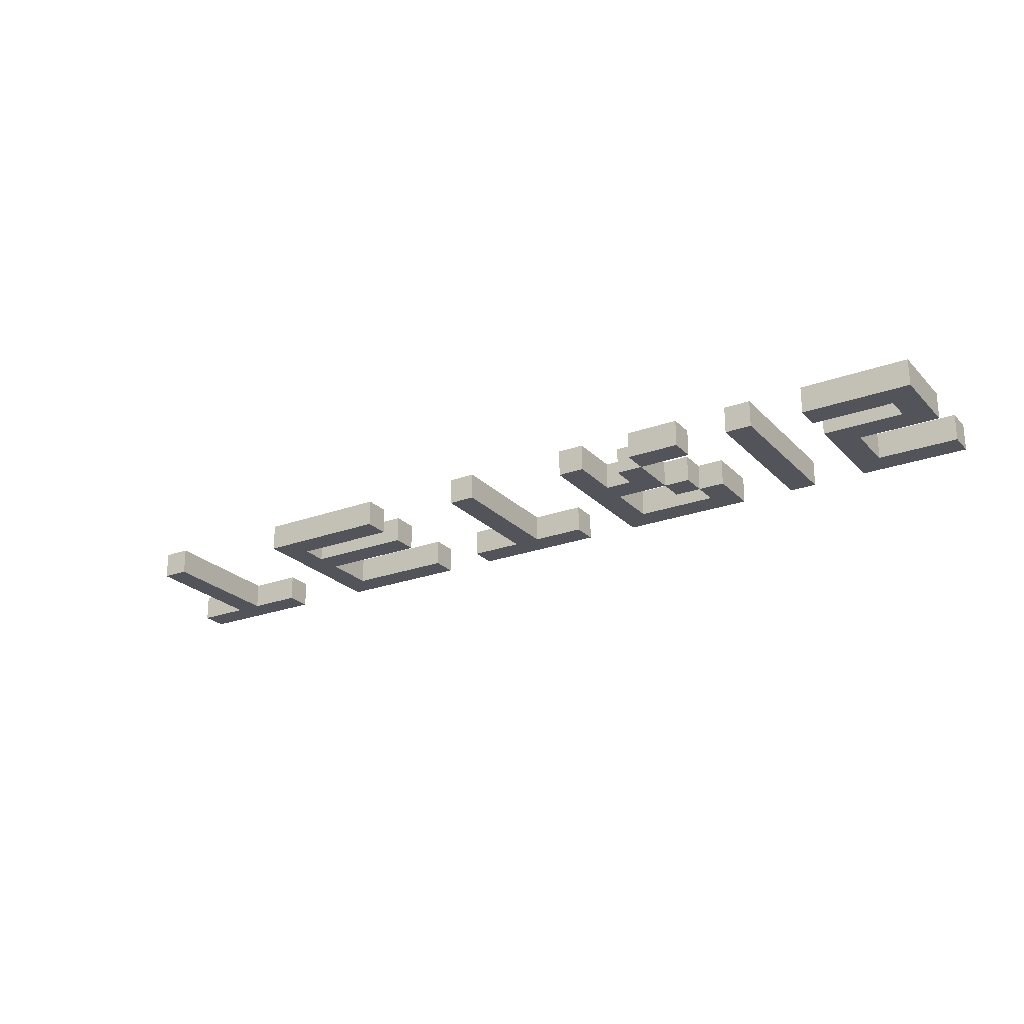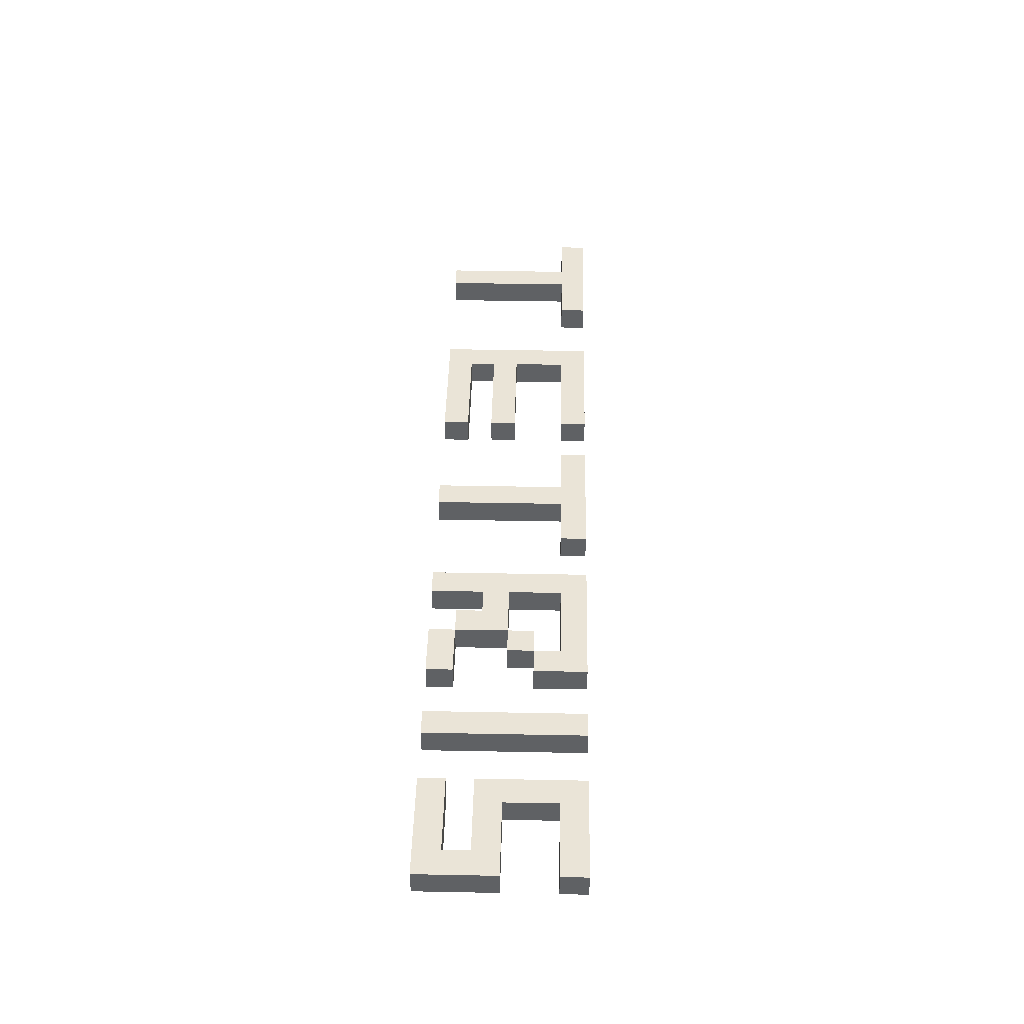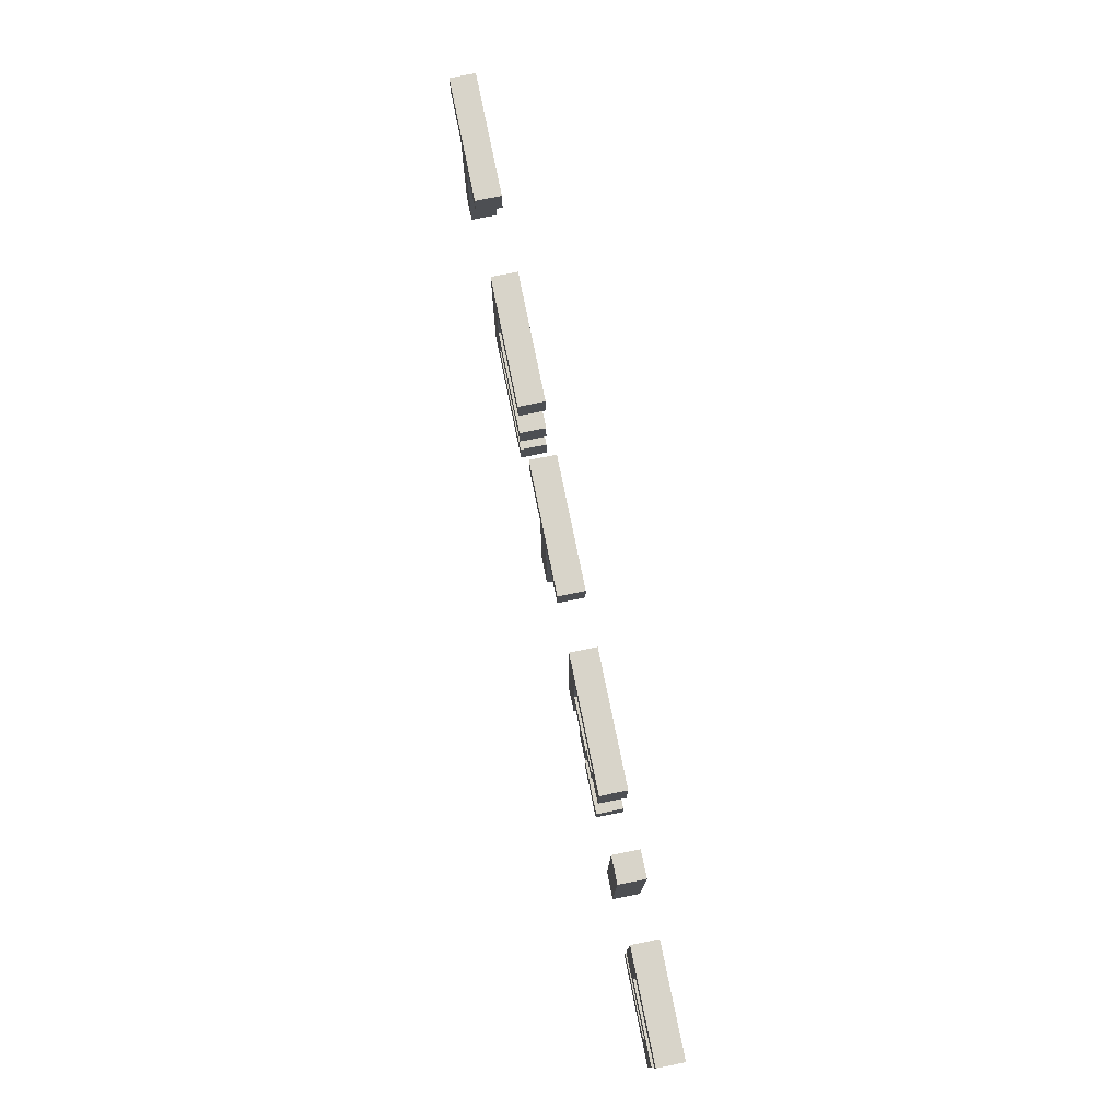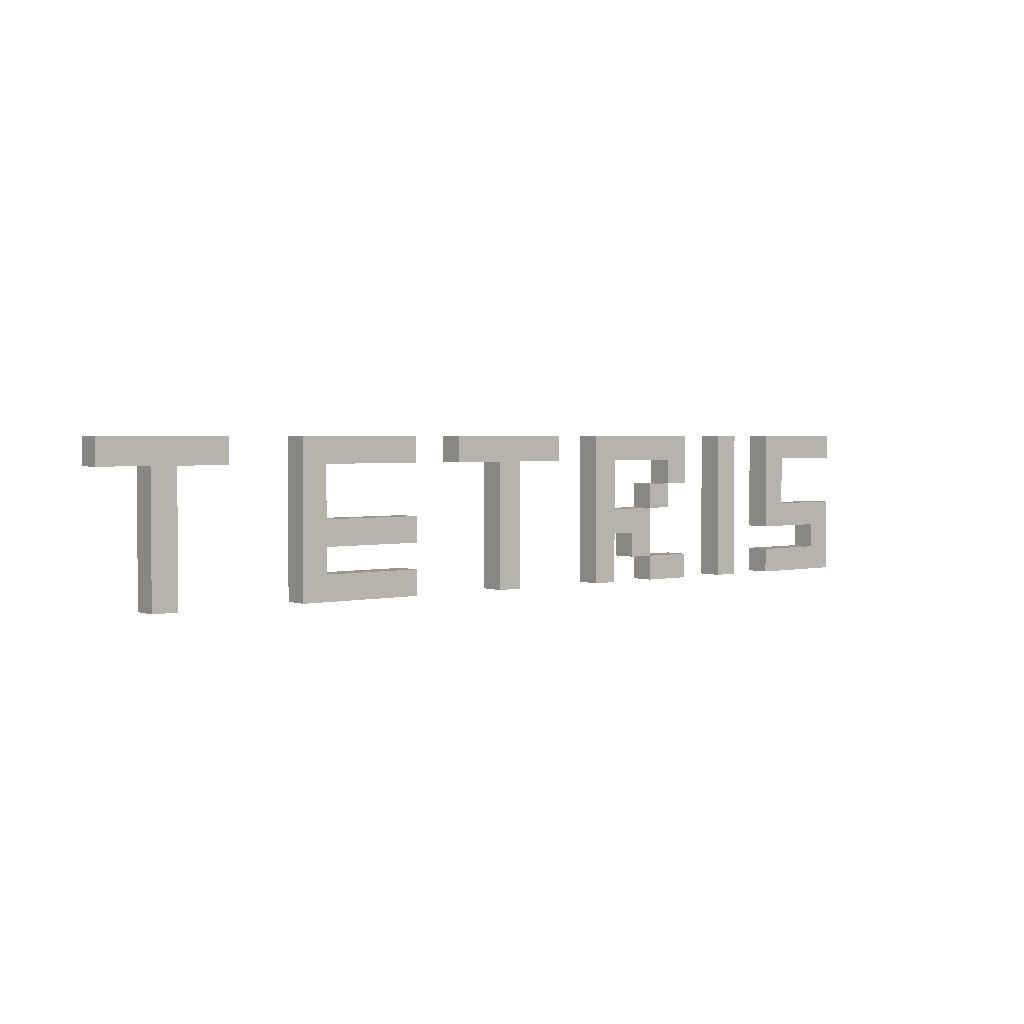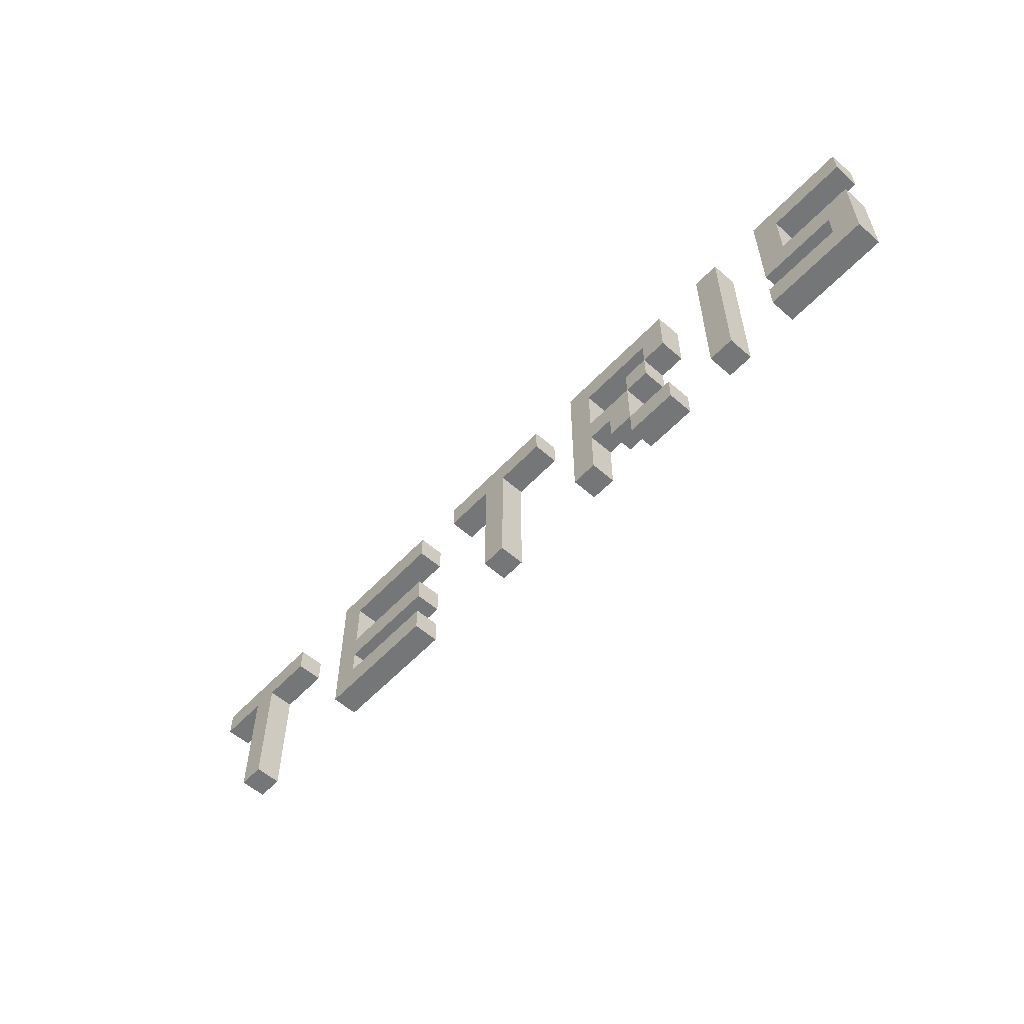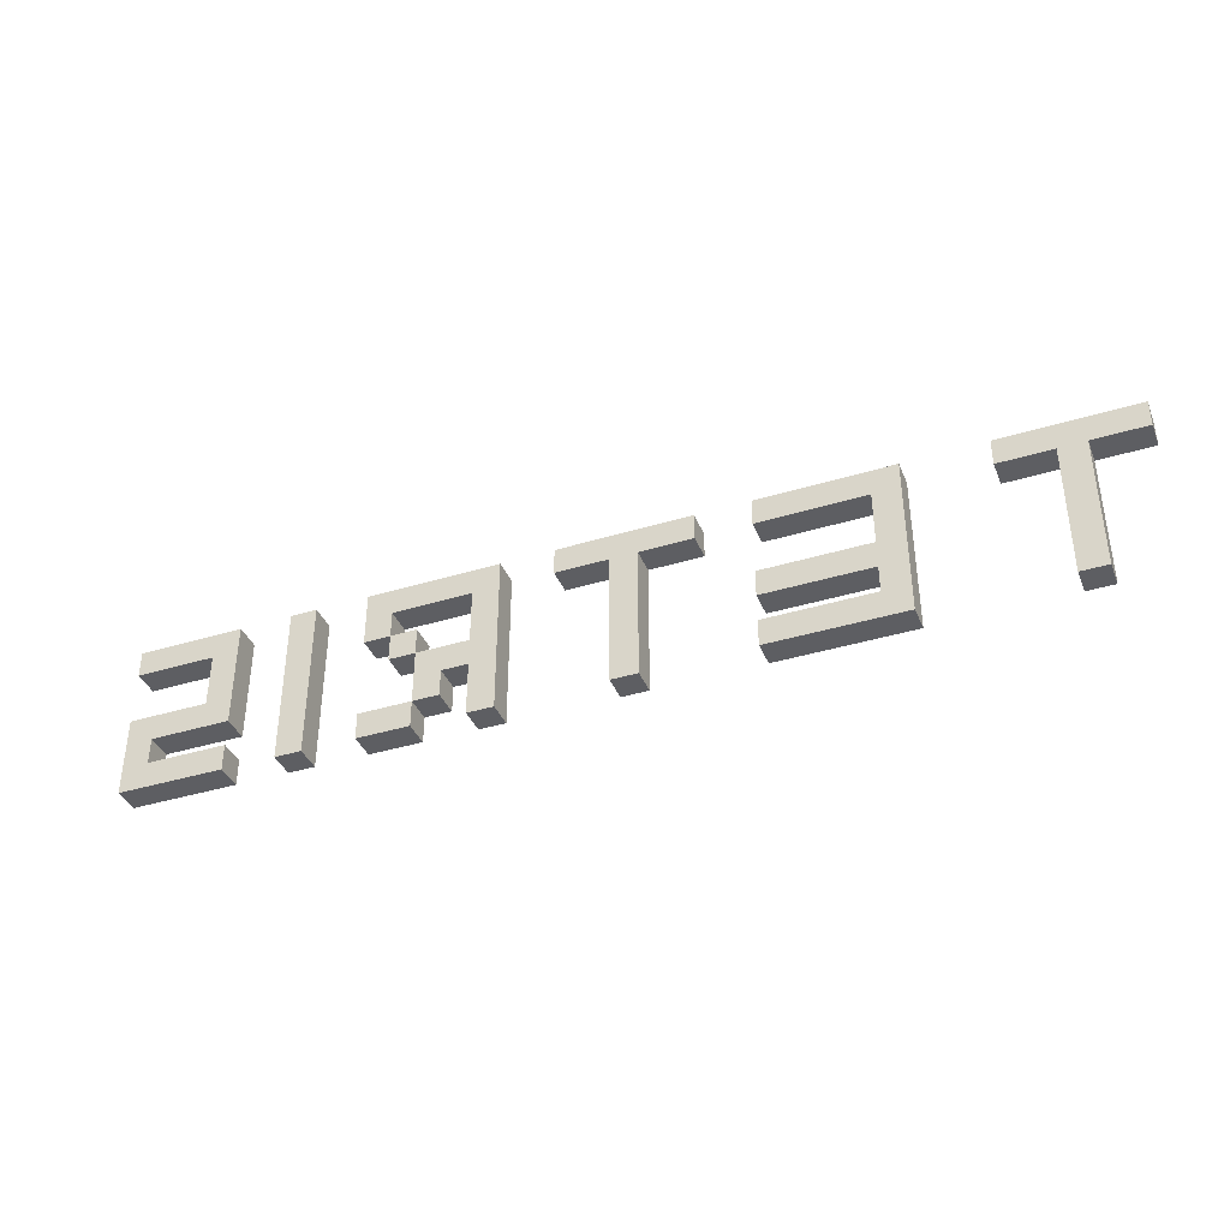
<metadata>
{"format":"obj","ext":"obj","renderer":"f3d","projection":"perspective","resolution":1024,"background":"white","views":[{"elev":-23.8,"azim":-148.3,"up":"+Y"},{"elev":43.8,"azim":-88.7,"up":"+Y"},{"elev":75.7,"azim":-101.5,"up":"+Z"},{"elev":2.5,"azim":141.1,"up":"+Z"},{"elev":-56.8,"azim":-132.4,"up":"+Z"},{"elev":-38.4,"azim":21.1,"up":"+Z"}]}
</metadata>
<code>
g untitled
v -18 0 15
v -18 0 14
v -18 0 12
v -18 0 9
v -18 1 15
v -18 1 14
v -18 1 12
v -18 1 9
v -15 0 14
v -15 0 12
v -15 1 14
v -15 1 12
v -12 0 15
v -12 0 9
v -12 1 15
v -12 1 9
v -9 0 15
v -9 0 13
v -9 0 10
v -9 0 9
v -9 1 15
v -9 1 13
v -9 1 10
v -9 1 9
v -8 0 13
v -8 0 12
v -8 1 13
v -8 1 12
v -7 0 12
v -7 0 10
v -7 1 12
v -7 1 10
v -5 0 14
v -5 0 12
v -5 0 11
v -5 0 9
v -5 1 14
v -5 1 12
v -5 1 11
v -5 1 9
v -2 0 15
v -2 0 14
v -2 1 15
v -2 1 14
v 0 0 14
v 0 0 9
v 0 1 14
v 0 1 9
v 5 0 15
v 5 0 14
v 5 0 12
v 5 0 11
v 5 0 10
v 5 0 9
v 5 1 15
v 5 1 14
v 5 1 12
v 5 1 11
v 5 1 10
v 5 1 9
v 9 0 14
v 9 0 12
v 9 0 11
v 9 0 10
v 9 1 14
v 9 1 12
v 9 1 11
v 9 1 10
v 13 0 15
v 13 0 14
v 13 1 15
v 13 1 14
v 15 0 14
v 15 0 9
v 15 1 14
v 15 1 9
v -17 0 11
v -17 0 10
v -17 1 11
v -17 1 10
v -14 0 15
v -14 0 11
v -14 0 10
v -14 0 9
v -14 1 15
v -14 1 11
v -14 1 10
v -14 1 9
v -11 0 15
v -11 0 9
v -11 1 15
v -11 1 9
v -8 0 14
v -8 0 13
v -8 1 14
v -8 1 13
v -7 0 13
v -7 0 12
v -7 0 10
v -7 0 9
v -7 1 13
v -7 1 12
v -7 1 10
v -7 1 9
v -6 0 11
v -6 0 10
v -6 1 11
v -6 1 10
v -4 0 15
v -4 0 9
v -4 1 15
v -4 1 9
v 1 0 14
v 1 0 9
v 1 1 14
v 1 1 9
v 3 0 15
v 3 0 14
v 3 1 15
v 3 1 14
v 10 0 15
v 10 0 9
v 10 1 15
v 10 1 9
v 16 0 14
v 16 0 9
v 16 1 14
v 16 1 9
v 18 0 15
v 18 0 14
v 18 1 15
v 18 1 14
v -18 0 15
v -18 1 15
v -14 0 15
v -14 1 15
v -12 0 15
v -12 1 15
v -11 0 15
v -11 1 15
v -9 0 15
v -9 1 15
v -4 0 15
v -4 1 15
v -2 0 15
v -2 1 15
v 3 0 15
v 3 1 15
v 5 0 15
v 5 1 15
v 10 0 15
v 10 1 15
v 13 0 15
v 13 1 15
v 18 0 15
v 18 1 15
v -8 0 13
v -8 1 13
v -7 0 13
v -7 1 13
v -18 0 12
v -18 1 12
v -15 0 12
v -15 1 12
v -7 0 12
v -7 1 12
v -5 0 12
v -5 1 12
v 5 0 12
v 5 1 12
v 9 0 12
v 9 1 12
v -17 0 10
v -17 1 10
v -14 0 10
v -14 1 10
v -9 0 10
v -9 1 10
v -7 0 10
v -7 1 10
v 5 0 10
v 5 1 10
v 9 0 10
v 9 1 10
v -18 0 14
v -18 1 14
v -15 0 14
v -15 1 14
v -8 0 14
v -8 1 14
v -5 0 14
v -5 1 14
v -2 0 14
v -2 1 14
v 0 0 14
v 0 1 14
v 1 0 14
v 1 1 14
v 3 0 14
v 3 1 14
v 5 0 14
v 5 1 14
v 9 0 14
v 9 1 14
v 13 0 14
v 13 1 14
v 15 0 14
v 15 1 14
v 16 0 14
v 16 1 14
v 18 0 14
v 18 1 14
v -9 0 13
v -9 1 13
v -8 0 13
v -8 1 13
v -8 0 12
v -8 1 12
v -7 0 12
v -7 1 12
v -17 0 11
v -17 1 11
v -14 0 11
v -14 1 11
v -6 0 11
v -6 1 11
v -5 0 11
v -5 1 11
v 5 0 11
v 5 1 11
v 9 0 11
v 9 1 11
v -7 0 10
v -7 1 10
v -6 0 10
v -6 1 10
v -18 0 9
v -18 1 9
v -14 0 9
v -14 1 9
v -12 0 9
v -12 1 9
v -11 0 9
v -11 1 9
v -9 0 9
v -9 1 9
v -7 0 9
v -7 1 9
v -5 0 9
v -5 1 9
v -4 0 9
v -4 1 9
v 0 0 9
v 0 1 9
v 1 0 9
v 1 1 9
v 5 0 9
v 5 1 9
v 10 0 9
v 10 1 9
v 15 0 9
v 15 1 9
v 16 0 9
v 16 1 9
v -18 0 15
v -14 0 15
v -12 0 15
v -11 0 15
v -9 0 15
v -4 0 15
v -2 0 15
v 3 0 15
v 5 0 15
v 10 0 15
v 13 0 15
v 18 0 15
v -18 0 14
v -15 0 14
v -8 0 14
v -5 0 14
v -2 0 14
v 0 0 14
v 1 0 14
v 3 0 14
v 5 0 14
v 9 0 14
v 13 0 14
v 15 0 14
v 16 0 14
v 18 0 14
v -9 0 13
v -8 0 13
v -7 0 13
v -18 0 12
v -15 0 12
v -8 0 12
v -7 0 12
v -5 0 12
v 5 0 12
v 9 0 12
v -17 0 11
v -14 0 11
v -6 0 11
v -5 0 11
v 5 0 11
v 9 0 11
v -17 0 10
v -14 0 10
v -9 0 10
v -7 0 10
v -6 0 10
v 5 0 10
v 9 0 10
v -18 0 9
v -14 0 9
v -12 0 9
v -11 0 9
v -9 0 9
v -7 0 9
v -5 0 9
v -4 0 9
v 0 0 9
v 1 0 9
v 5 0 9
v 10 0 9
v 15 0 9
v 16 0 9
v -18 1 15
v -14 1 15
v -12 1 15
v -11 1 15
v -9 1 15
v -4 1 15
v -2 1 15
v 3 1 15
v 5 1 15
v 10 1 15
v 13 1 15
v 18 1 15
v -18 1 14
v -15 1 14
v -8 1 14
v -5 1 14
v -2 1 14
v 0 1 14
v 1 1 14
v 3 1 14
v 5 1 14
v 9 1 14
v 13 1 14
v 15 1 14
v 16 1 14
v 18 1 14
v -9 1 13
v -8 1 13
v -7 1 13
v -18 1 12
v -15 1 12
v -8 1 12
v -7 1 12
v -5 1 12
v 5 1 12
v 9 1 12
v -17 1 11
v -14 1 11
v -6 1 11
v -5 1 11
v 5 1 11
v 9 1 11
v -17 1 10
v -14 1 10
v -9 1 10
v -7 1 10
v -6 1 10
v 5 1 10
v 9 1 10
v -18 1 9
v -14 1 9
v -12 1 9
v -11 1 9
v -9 1 9
v -7 1 9
v -5 1 9
v -4 1 9
v 0 1 9
v 1 1 9
v 5 1 9
v 10 1 9
v 15 1 9
v 16 1 9
f 5 2 1
f 6 2 5
f 7 4 3
f 8 4 7
f 11 10 9
f 12 10 11
f 15 14 13
f 16 14 15
f 21 18 17
f 22 18 21
f 23 20 19
f 24 20 23
f 27 26 25
f 28 26 27
f 31 30 29
f 32 30 31
f 37 34 33
f 38 34 37
f 39 36 35
f 40 36 39
f 43 42 41
f 44 42 43
f 47 46 45
f 48 46 47
f 55 50 49
f 56 50 55
f 57 52 51
f 58 52 57
f 59 54 53
f 60 54 59
f 65 62 61
f 66 62 65
f 67 64 63
f 68 64 67
f 71 70 69
f 72 70 71
f 75 74 73
f 76 74 75
f 77 78 79
f 79 78 80
f 81 82 85
f 85 82 86
f 83 84 87
f 87 84 88
f 89 90 91
f 91 90 92
f 93 94 95
f 95 94 96
f 97 98 101
f 101 98 102
f 99 100 103
f 103 100 104
f 105 106 107
f 107 106 108
f 109 110 111
f 111 110 112
f 113 114 115
f 115 114 116
f 117 118 119
f 119 118 120
f 121 122 123
f 123 122 124
f 125 126 127
f 127 126 128
f 129 130 131
f 131 130 132
f 135 134 133
f 136 134 135
f 139 138 137
f 140 138 139
f 143 142 141
f 144 142 143
f 147 146 145
f 148 146 147
f 151 150 149
f 152 150 151
f 155 154 153
f 156 154 155
f 159 158 157
f 160 158 159
f 163 162 161
f 164 162 163
f 167 166 165
f 168 166 167
f 171 170 169
f 172 170 171
f 175 174 173
f 176 174 175
f 179 178 177
f 180 178 179
f 183 182 181
f 184 182 183
f 185 186 187
f 187 186 188
f 189 190 191
f 191 190 192
f 193 194 195
f 195 194 196
f 197 198 199
f 199 198 200
f 201 202 203
f 203 202 204
f 205 206 207
f 207 206 208
f 209 210 211
f 211 210 212
f 213 214 215
f 215 214 216
f 217 218 219
f 219 218 220
f 221 222 223
f 223 222 224
f 225 226 227
f 227 226 228
f 229 230 231
f 231 230 232
f 233 234 235
f 235 234 236
f 237 238 239
f 239 238 240
f 241 242 243
f 243 242 244
f 245 246 247
f 247 246 248
f 249 250 251
f 251 250 252
f 253 254 255
f 255 254 256
f 257 258 259
f 259 258 260
f 261 262 263
f 263 262 264
f 277 266 265
f 278 266 277
f 279 270 269
f 280 270 279
f 281 272 271
f 282 272 281
f 283 272 282
f 284 272 283
f 285 274 273
f 286 274 285
f 287 276 275
f 288 276 287
f 289 276 288
f 290 276 289
f 291 279 269
f 292 279 291
f 295 266 278
f 296 293 292
f 297 293 296
f 298 270 280
f 300 274 286
f 301 295 294
f 302 266 295
f 302 295 301
f 303 298 297
f 304 270 298
f 304 298 303
f 305 300 299
f 306 274 300
f 306 300 305
f 307 301 294
f 310 303 297
f 311 303 310
f 313 274 306
f 314 308 307
f 314 307 294
f 315 308 314
f 316 268 267
f 317 268 316
f 318 310 309
f 319 310 318
f 320 270 304
f 321 270 320
f 322 283 282
f 323 283 322
f 324 313 312
f 325 274 313
f 325 313 324
f 326 289 288
f 327 289 326
f 328 329 340
f 340 329 341
f 332 333 342
f 342 333 343
f 334 335 344
f 344 335 345
f 345 335 346
f 346 335 347
f 336 337 348
f 348 337 349
f 338 339 350
f 350 339 351
f 351 339 352
f 352 339 353
f 332 342 354
f 354 342 355
f 341 329 358
f 355 356 359
f 359 356 360
f 343 333 361
f 349 337 363
f 357 358 364
f 358 329 365
f 364 358 365
f 360 361 366
f 361 333 367
f 366 361 367
f 362 363 368
f 363 337 369
f 368 363 369
f 357 364 370
f 360 366 373
f 373 366 374
f 369 337 376
f 370 371 377
f 357 370 377
f 377 371 378
f 330 331 379
f 379 331 380
f 372 373 381
f 381 373 382
f 367 333 383
f 383 333 384
f 345 346 385
f 385 346 386
f 375 376 387
f 376 337 388
f 387 376 388
f 351 352 389
f 389 352 390

</code>
